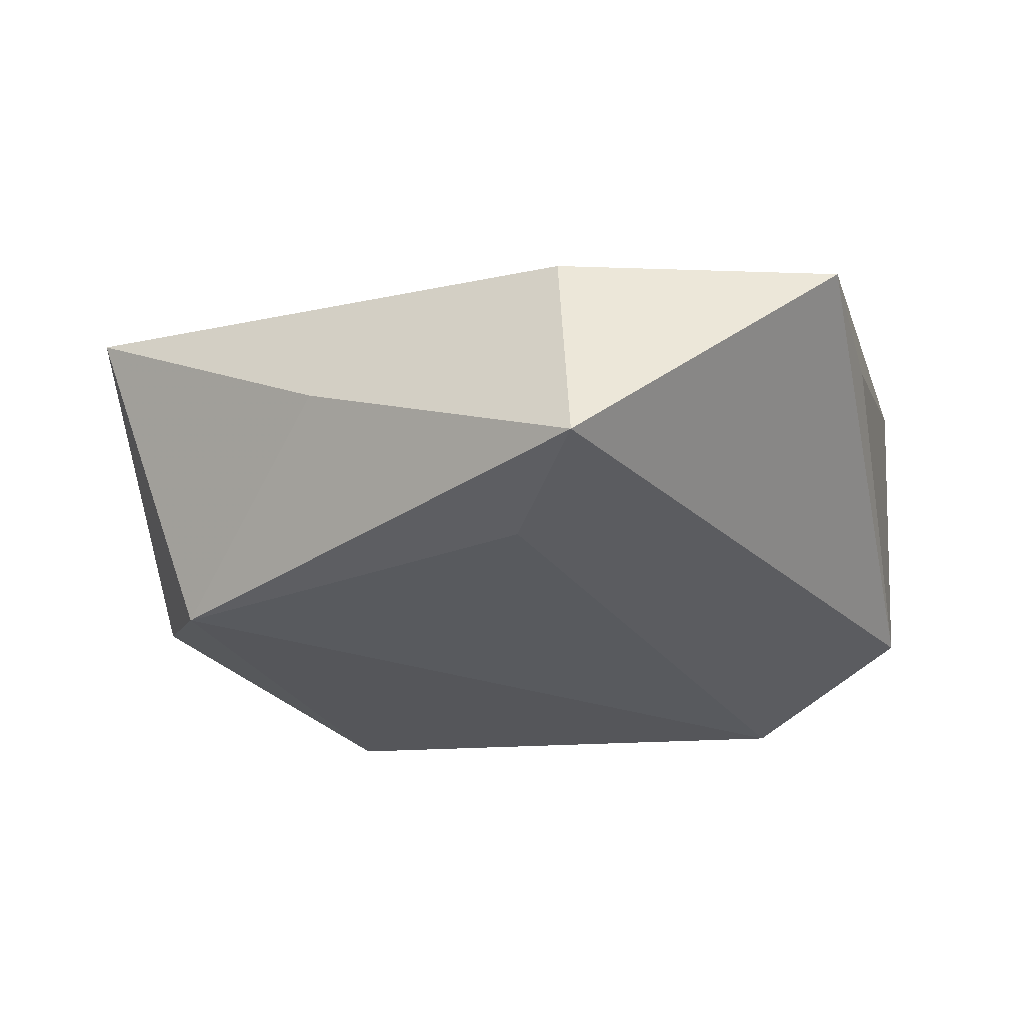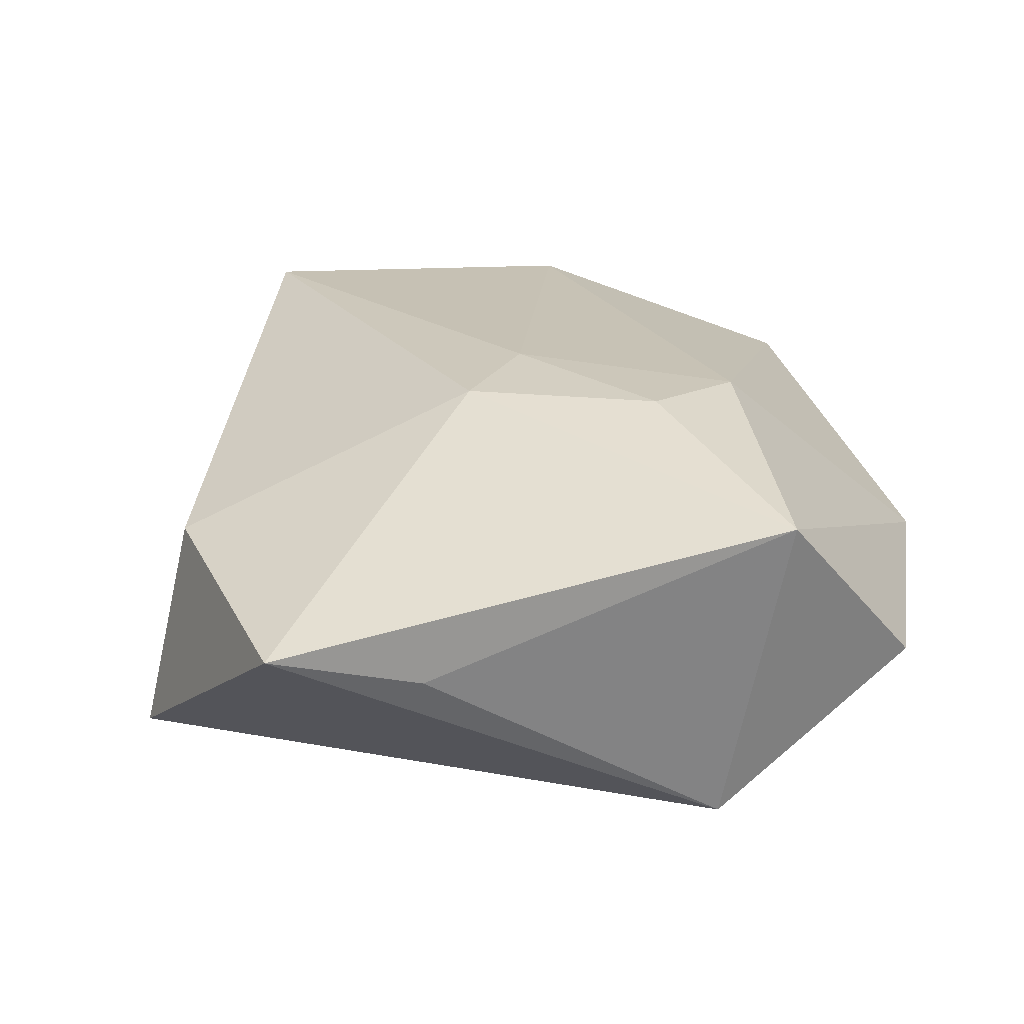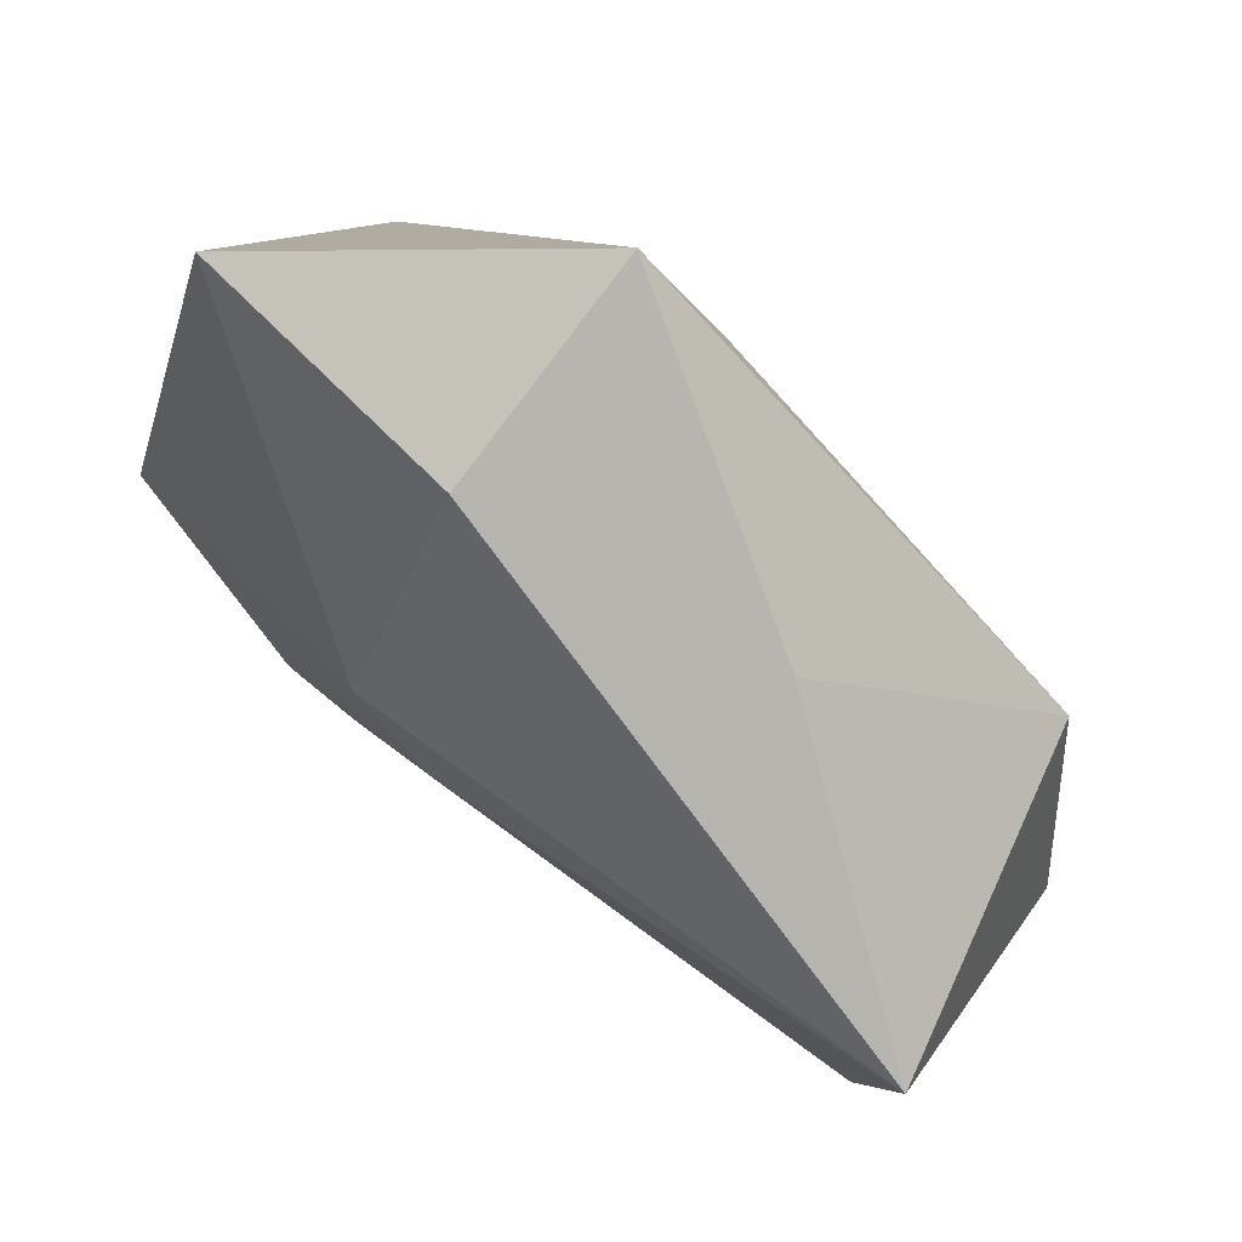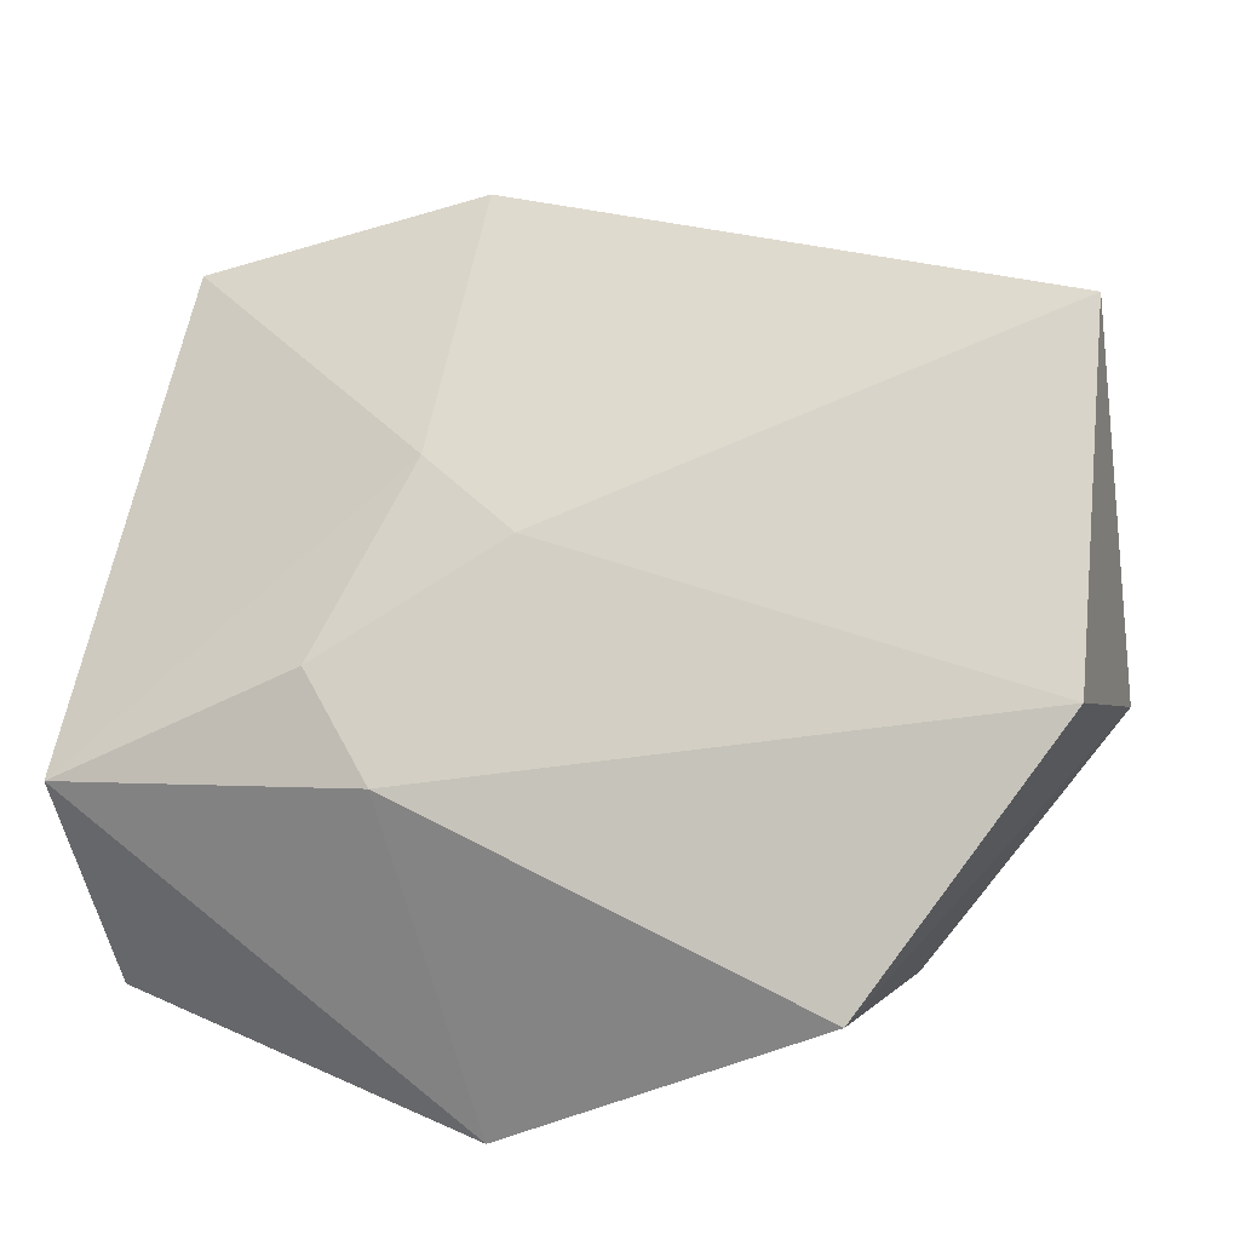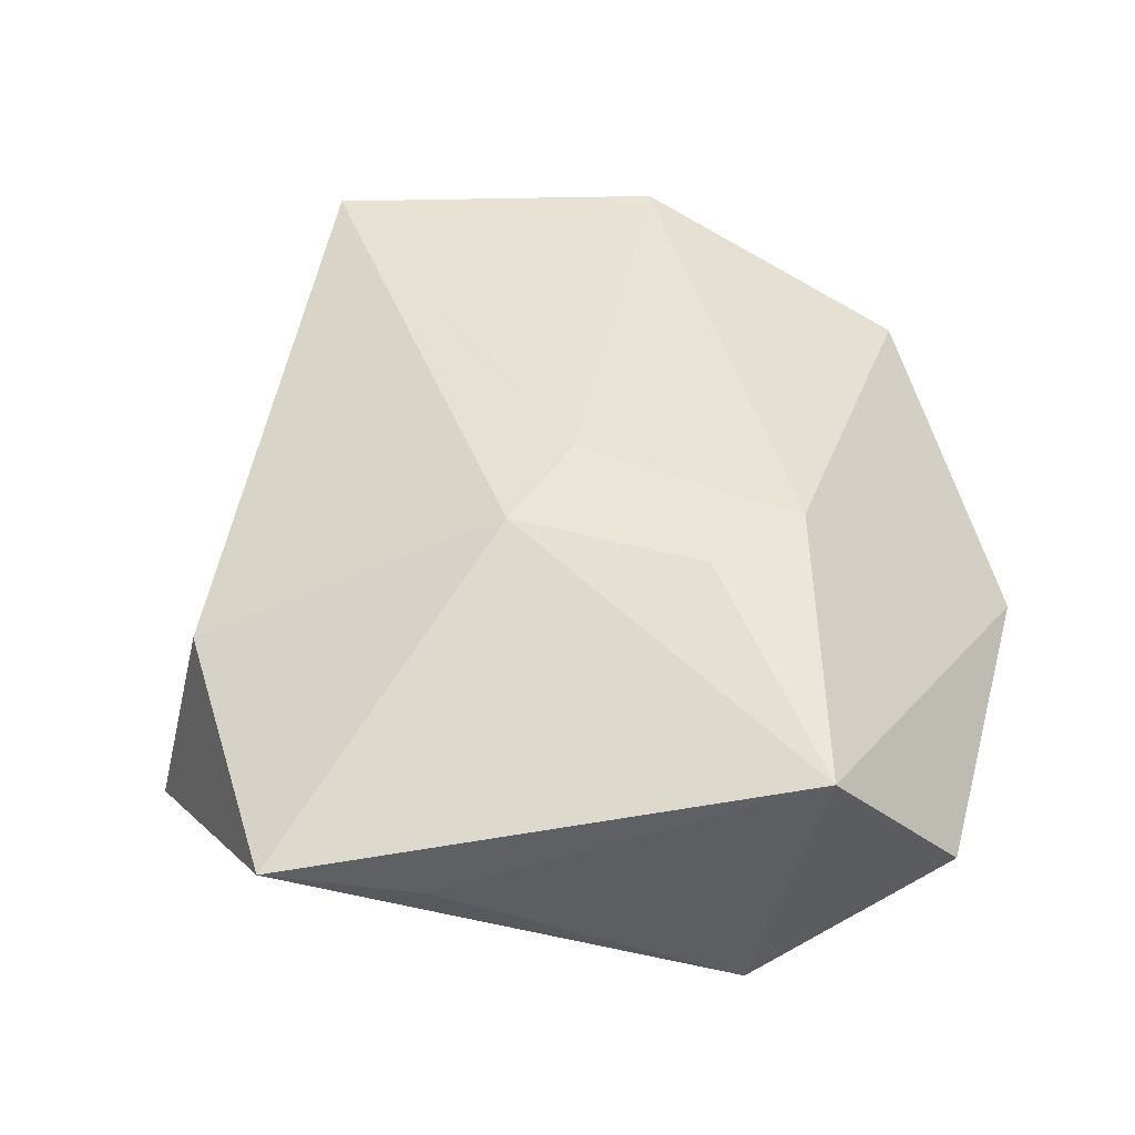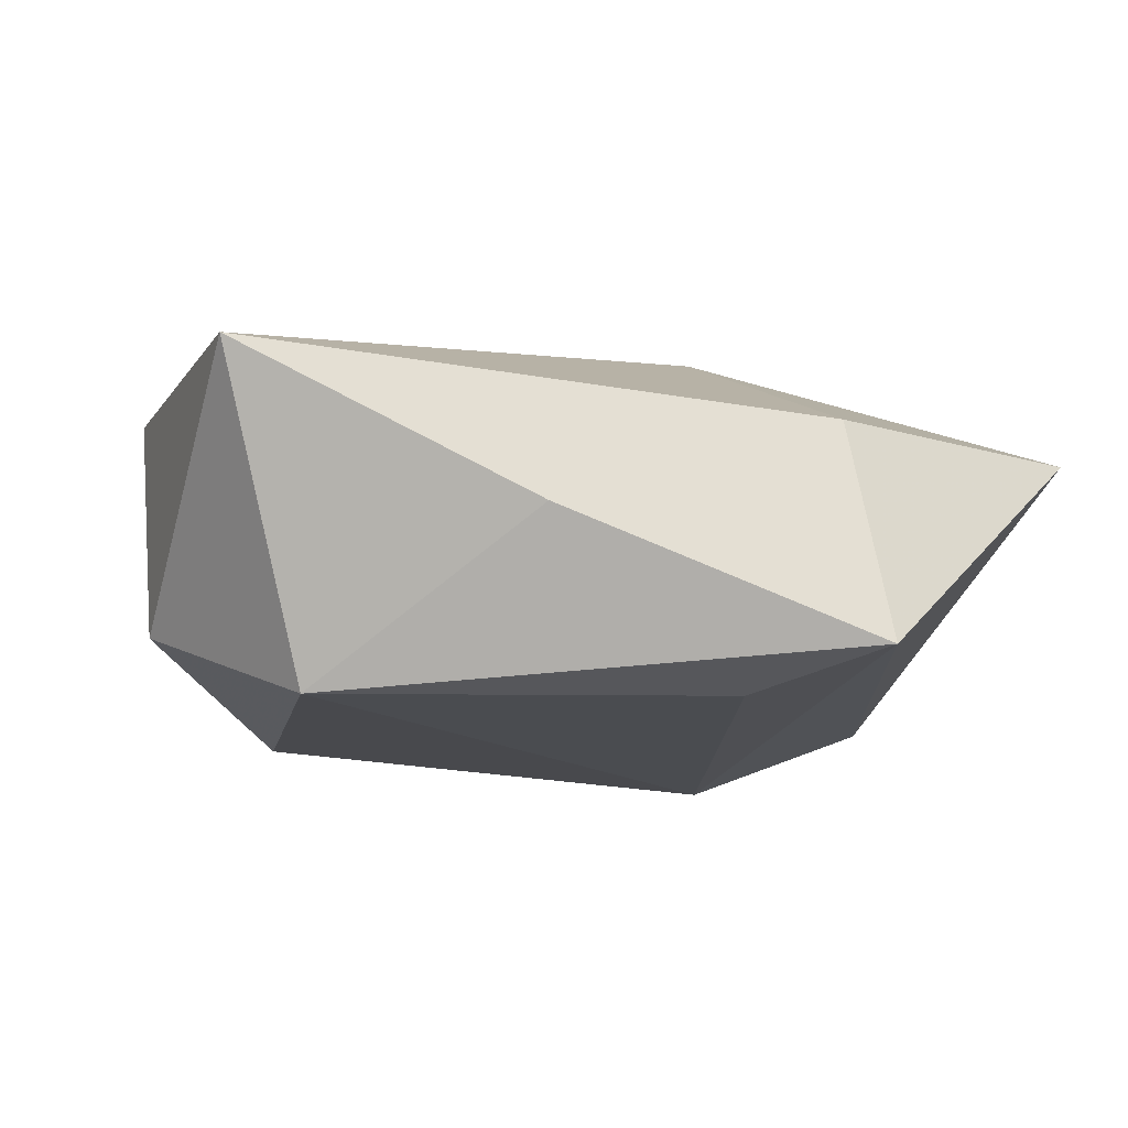
<metadata>
{"format":"obj","ext":"obj","renderer":"f3d","projection":"perspective","resolution":1024,"background":"white","views":[{"elev":-26.3,"azim":-172.8,"up":"+Z"},{"elev":27.1,"azim":-105.8,"up":"+Z"},{"elev":77.0,"azim":43.3,"up":"+Y"},{"elev":-21.7,"azim":16.3,"up":"+Y"},{"elev":48.9,"azim":-100.1,"up":"+Z"},{"elev":-10.4,"azim":153.0,"up":"+Z"}]}
</metadata>
<code>
v -0.009628 -0.0429 -0.001593
v -0.0003121 0.001253 0.02092
v -0.007265 0.0402 0.00821
v 0.04665 0.01888 0.01513
v 0.04422 -0.007473 -0.009597
v -0.008503 0.009202 0.02088
v -0.02496 -0.01885 -0.02158
v -0.03782 0.02172 0.003855
v -0.04125 -0.02791 0.001816
v -0.01243 -0.01898 0.02024
v -0.04209 -0.01469 0.0177
v 0.0196 0.03242 -0.000607
v -0.008933 0.04573 -0.01362
v 0.02383 -0.02664 -0.01814
v -0.001962 0.03057 -0.01702
v 0.02225 -0.03295 -0.004535
v 0.03607 0.01366 -0.01709
v -0.01797 -0.008498 0.02161
v 0.04313 -0.01518 0.01373
v -0.04026 -0.008684 -0.01503
v -0.03534 0.03675 0.007166
v 0.02269 -0.03781 0.008435
f 14 17 5
f 13 17 15
f 22 5 19
f 14 5 22
f 11 20 9
f 9 1 11
f 14 1 7
f 7 9 20
f 1 9 7
f 7 17 14
f 7 15 17
f 7 20 13
f 13 15 7
f 11 6 21
f 21 6 3
f 21 3 13
f 13 20 21
f 10 22 19
f 11 1 10
f 1 22 10
f 12 17 13
f 13 3 12
f 16 1 14
f 14 22 16
f 16 22 1
f 8 20 11
f 11 21 8
f 8 21 20
f 2 10 19
f 18 6 11
f 11 10 18
f 18 2 6
f 10 2 18
f 17 12 4
f 4 5 17
f 19 5 4
f 4 12 3
f 3 6 4
f 4 2 19
f 6 2 4

</code>
